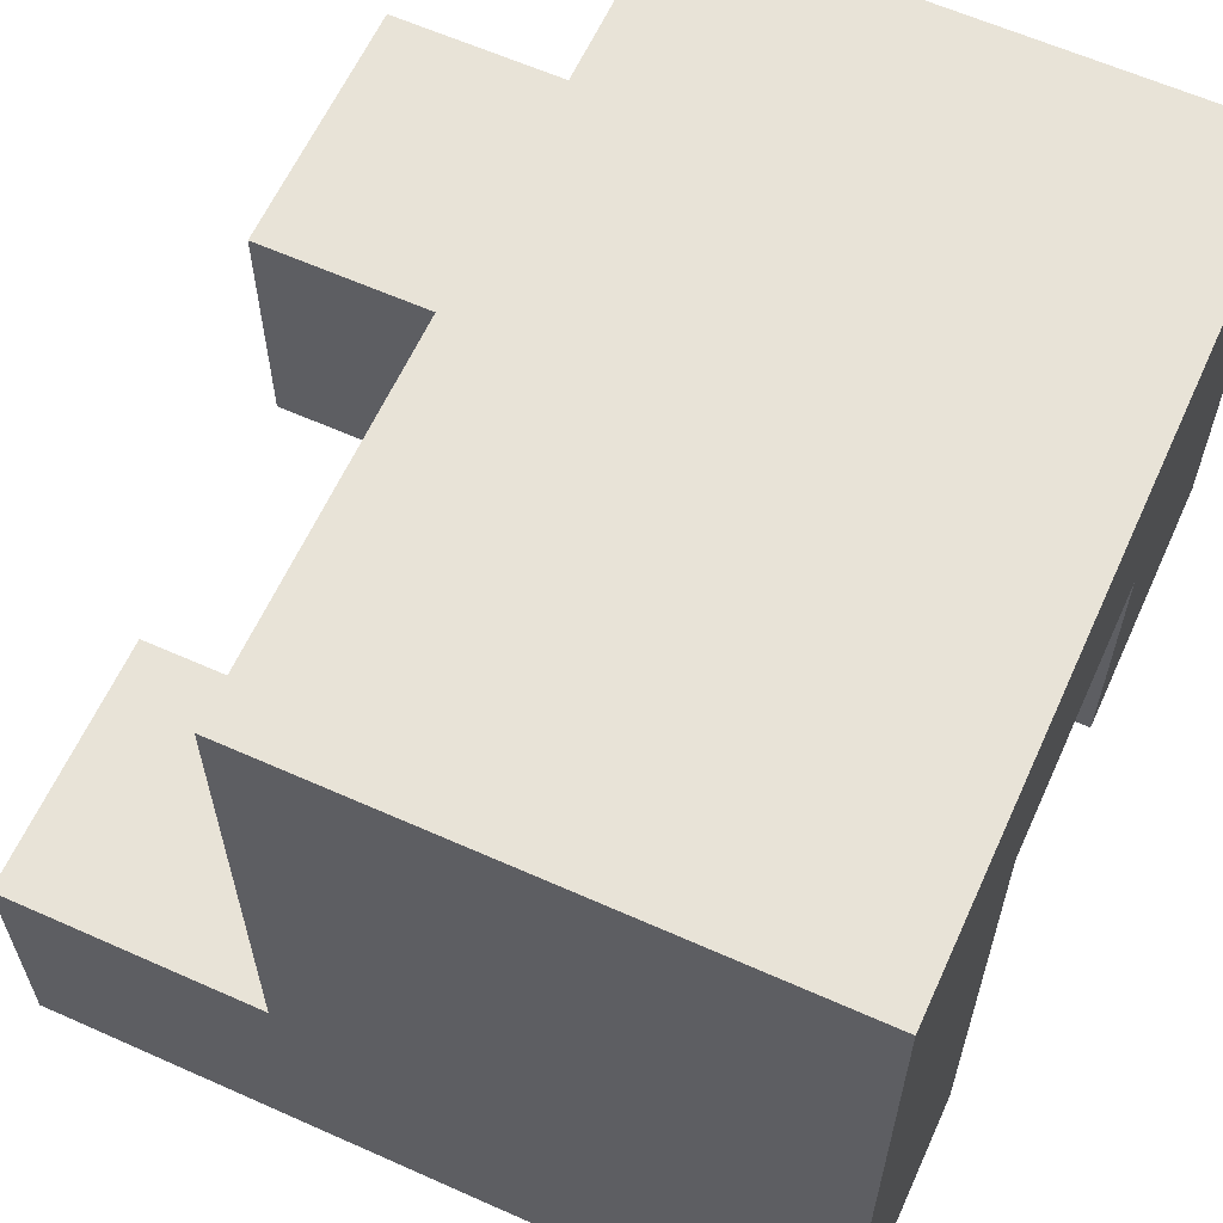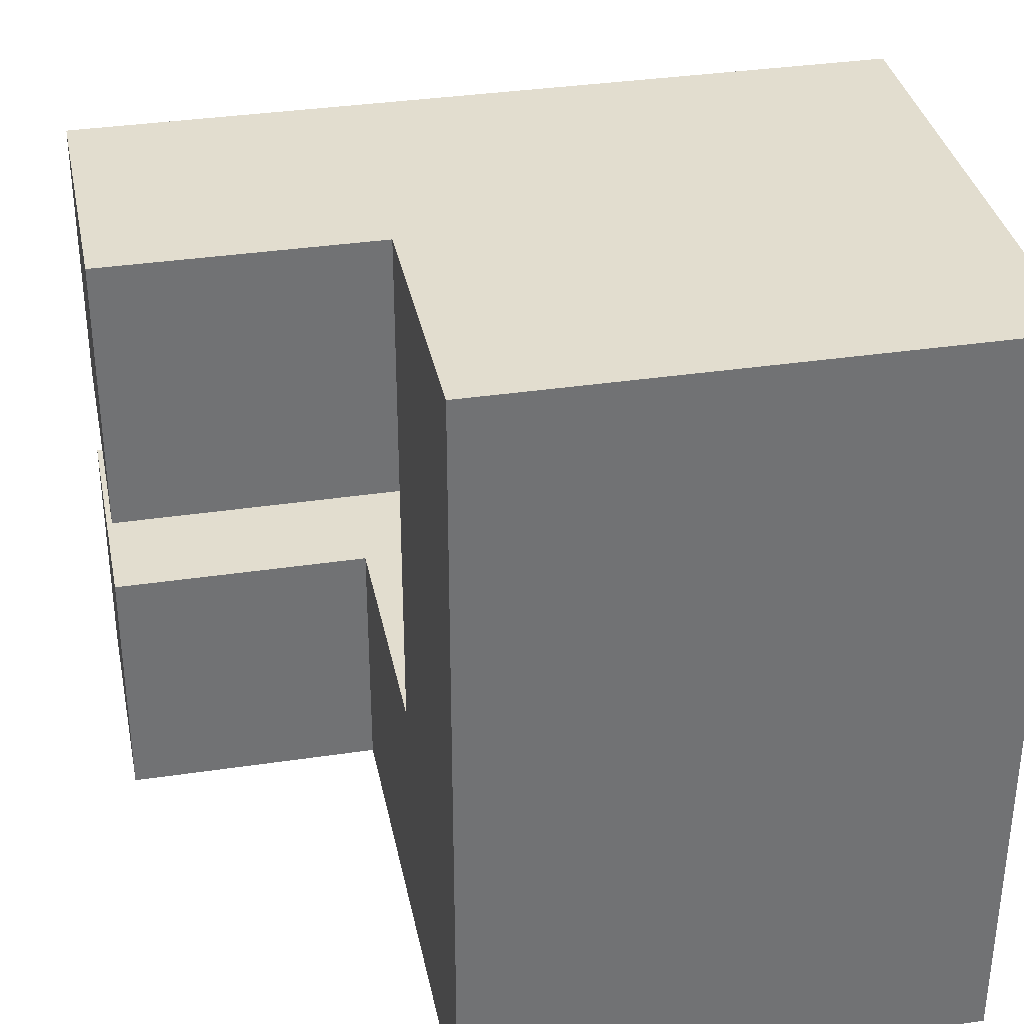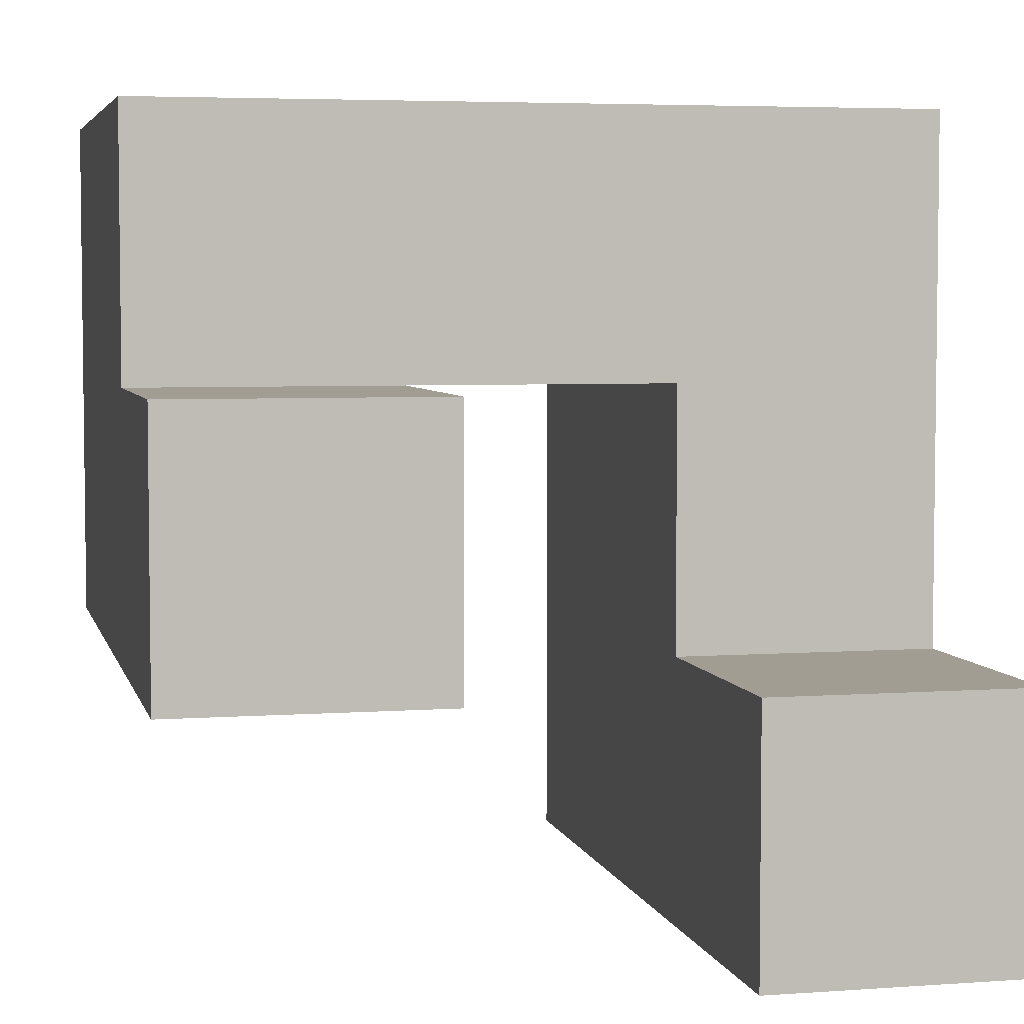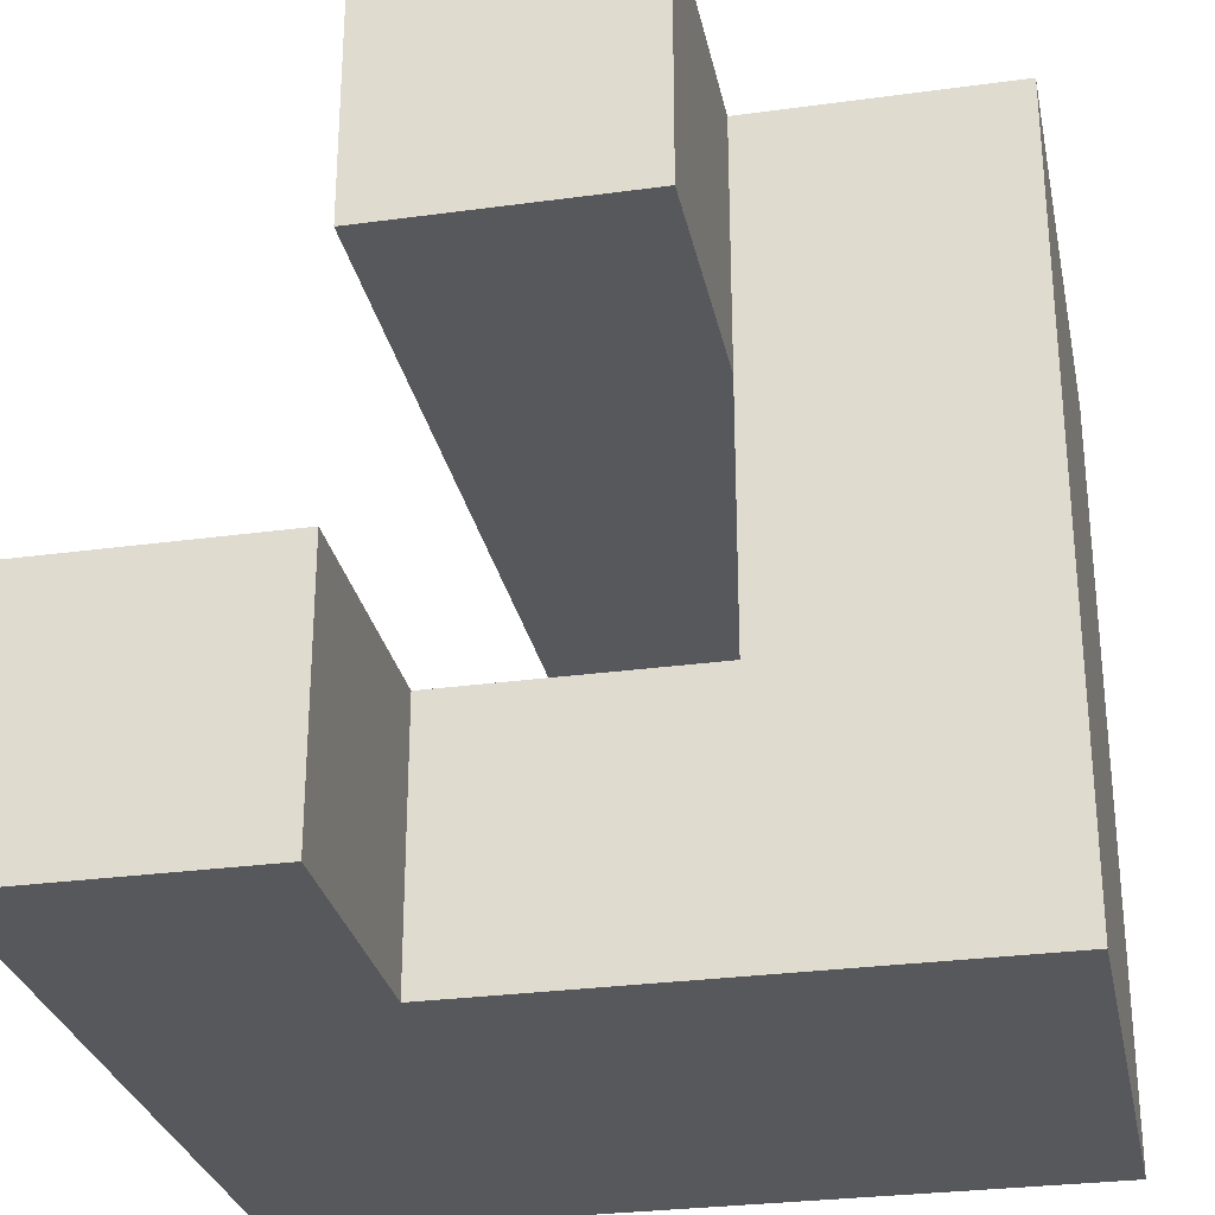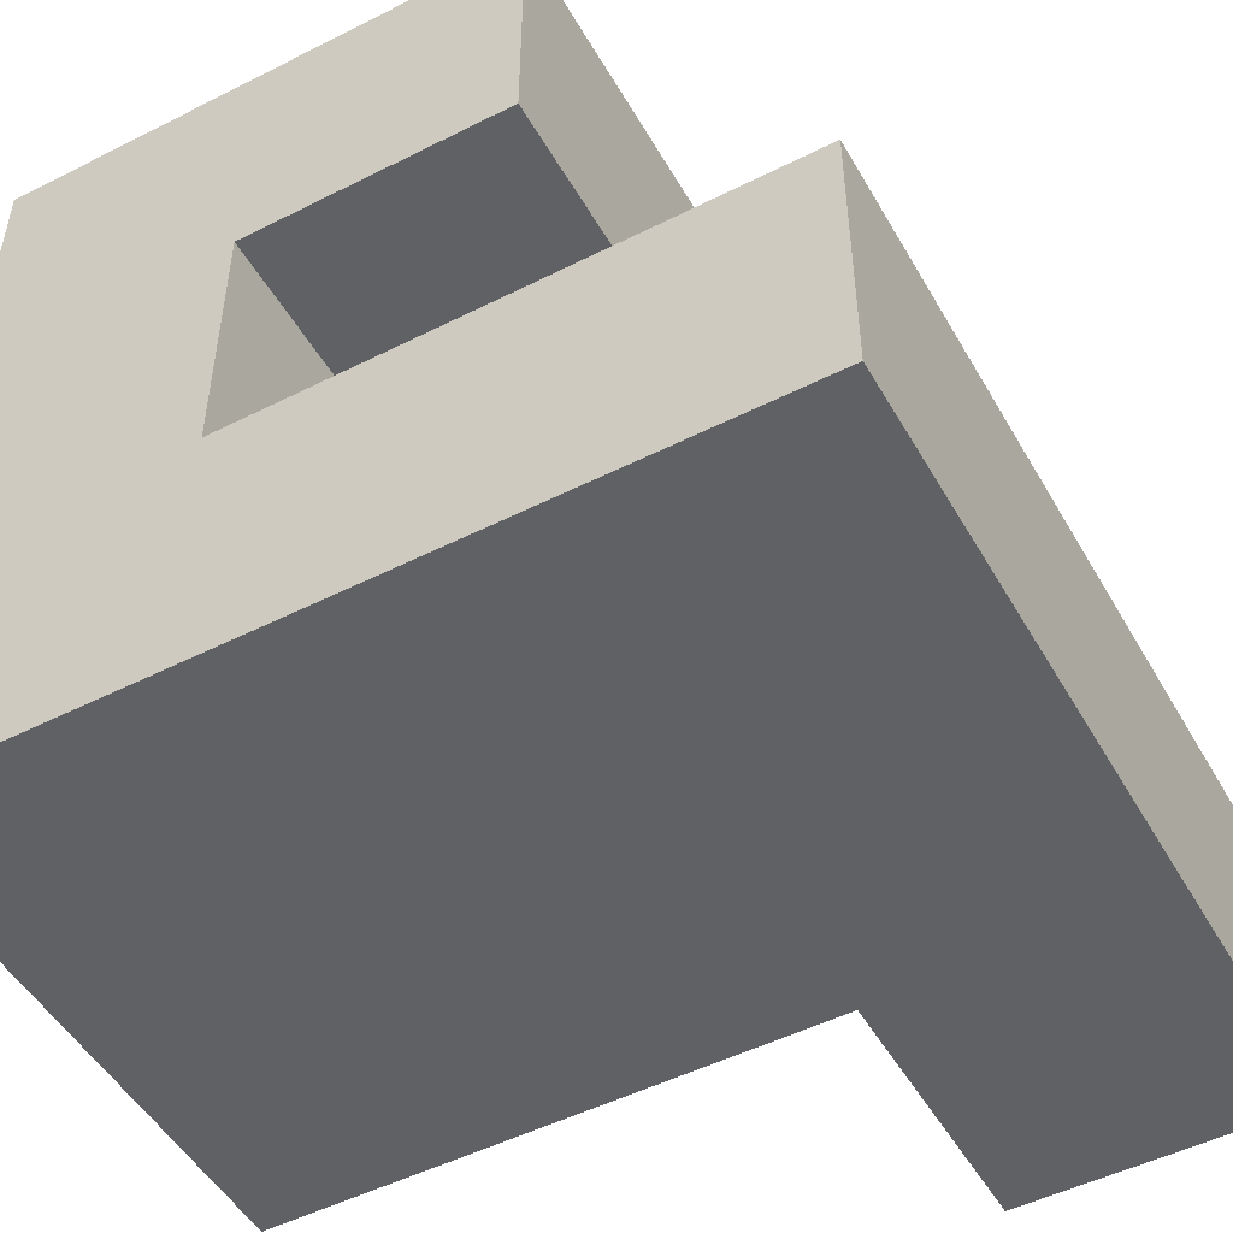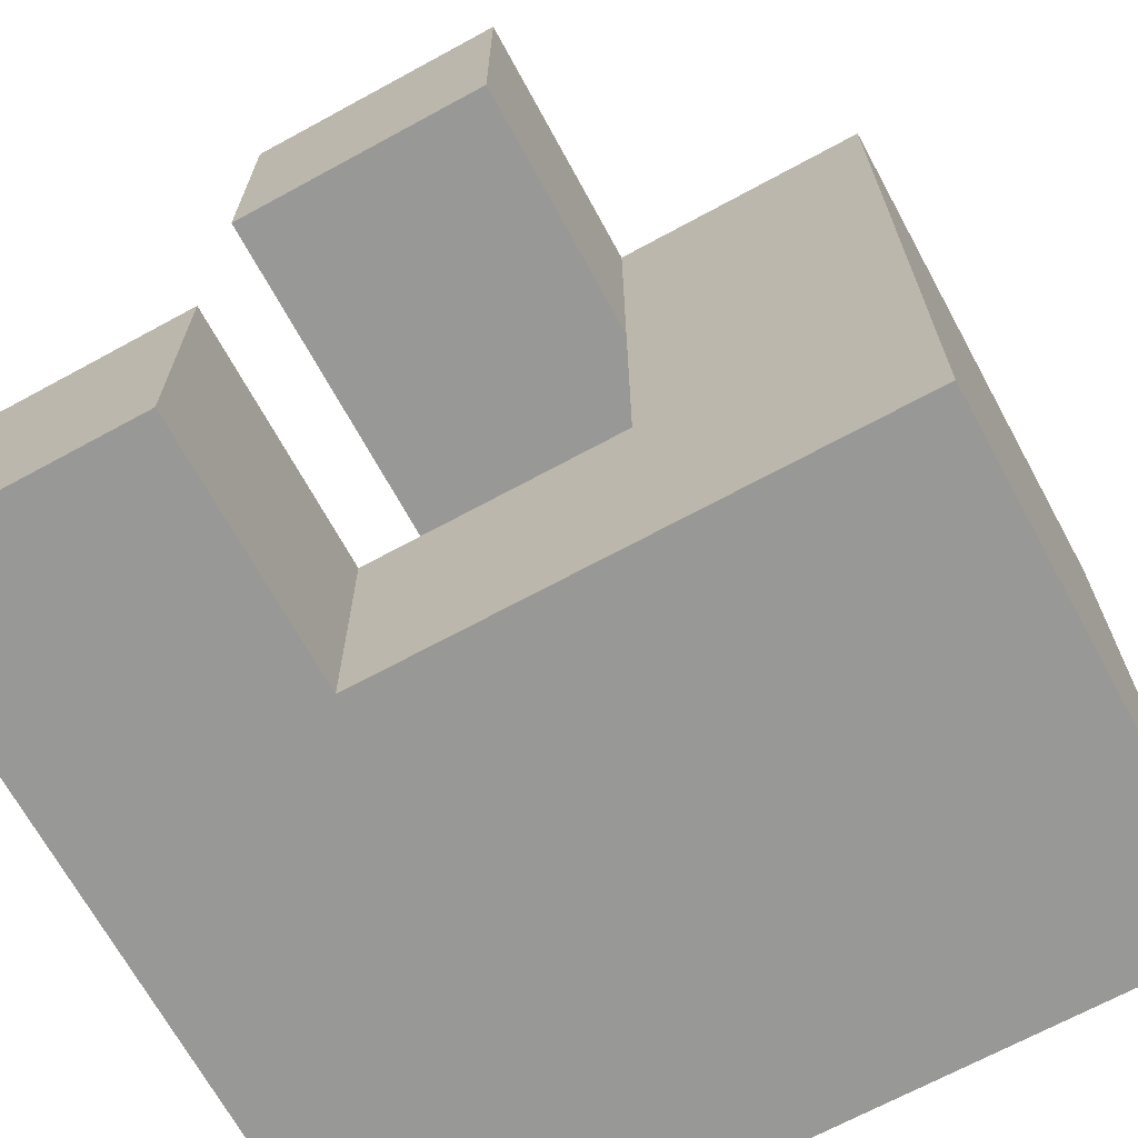
<metadata>
{"format":"obj","ext":"obj","renderer":"f3d","projection":"perspective","resolution":1024,"background":"white","views":[{"elev":61.8,"azim":-155.6,"up":"+Y"},{"elev":34.9,"azim":168.7,"up":"+Z"},{"elev":4.8,"azim":77.1,"up":"+Y"},{"elev":-28.8,"azim":101.5,"up":"+Z"},{"elev":-50.2,"azim":-61.0,"up":"+Z"},{"elev":-68.5,"azim":118.6,"up":"+Z"}]}
</metadata>
<code>
v -1.5 0 -0.5
v -1.5 0 -1.5
v -1.5 1 1.5
v -1.5 1 0.5
v -1.5 2 0.5
v -1.5 2 -0.5
v -1.5 3 1.5
v -1.5 3 -1.5
v 0.5 1 -0.5
v 0.5 1 -1.5
v 0.5 2 1.5
v 0.5 2 0.5
v 0.5 2 -0.5
v 0.5 3 1.5
v 0.5 3 -1.5
v 1.5 0 -0.5
v 1.5 0 -1.5
v 1.5 1 1.5
v 1.5 1 0.5
v 1.5 1 -0.5
v 1.5 1 -1.5
v 1.5 2 1.5
v 1.5 2 0.5
v -1.5 1 1.5
v -1.5 3 1.5
v 0.5 1 1.5
v 0.5 2 1.5
v 0.5 3 1.5
v 1.5 1 1.5
v 1.5 2 1.5
v -1.5 0 -0.5
v -1.5 2 -0.5
v 0.5 0 -0.5
v 0.5 1 -0.5
v 0.5 2 -0.5
v 1.5 0 -0.5
v 1.5 1 -0.5
v -1.5 1 0.5
v -1.5 2 0.5
v 0.5 1 0.5
v 0.5 2 0.5
v 1.5 1 0.5
v 1.5 2 0.5
v -1.5 0 -1.5
v -1.5 3 -1.5
v 0.5 0 -1.5
v 0.5 1 -1.5
v 0.5 3 -1.5
v 1.5 0 -1.5
v 1.5 1 -1.5
v -1.5 0 -0.5
v 0.5 0 -0.5
v 1.5 0 -0.5
v -1.5 0 -1.5
v 0.5 0 -1.5
v 1.5 0 -1.5
v -1.5 1 1.5
v 0.5 1 1.5
v 1.5 1 1.5
v -1.5 1 0.5
v 0.5 1 0.5
v 1.5 1 0.5
v -1.5 2 0.5
v 0.5 2 0.5
v -1.5 2 -0.5
v 0.5 2 -0.5
v 0.5 1 -0.5
v 1.5 1 -0.5
v 0.5 1 -1.5
v 1.5 1 -1.5
v 0.5 2 1.5
v 1.5 2 1.5
v 0.5 2 0.5
v 1.5 2 0.5
v -1.5 3 1.5
v 0.5 3 1.5
v -1.5 3 -1.5
v 0.5 3 -1.5
f 5 4 3
f 6 2 1
f 7 5 3
f 7 6 5
f 8 2 6
f 8 6 7
f 9 10 13
f 11 12 14
f 12 13 14
f 13 10 15
f 14 13 15
f 16 17 20
f 20 17 21
f 18 19 22
f 22 19 23
f 26 25 24
f 27 25 26
f 28 25 27
f 29 27 26
f 30 27 29
f 33 32 31
f 34 32 33
f 35 32 34
f 36 34 33
f 37 34 36
f 38 39 40
f 40 39 41
f 40 41 42
f 42 41 43
f 44 45 46
f 46 45 47
f 47 45 48
f 46 47 49
f 49 47 50
f 54 52 51
f 55 53 52
f 55 52 54
f 56 53 55
f 60 58 57
f 61 59 58
f 61 58 60
f 62 59 61
f 65 64 63
f 66 64 65
f 67 68 69
f 69 68 70
f 71 72 73
f 73 72 74
f 75 76 77
f 77 76 78

</code>
